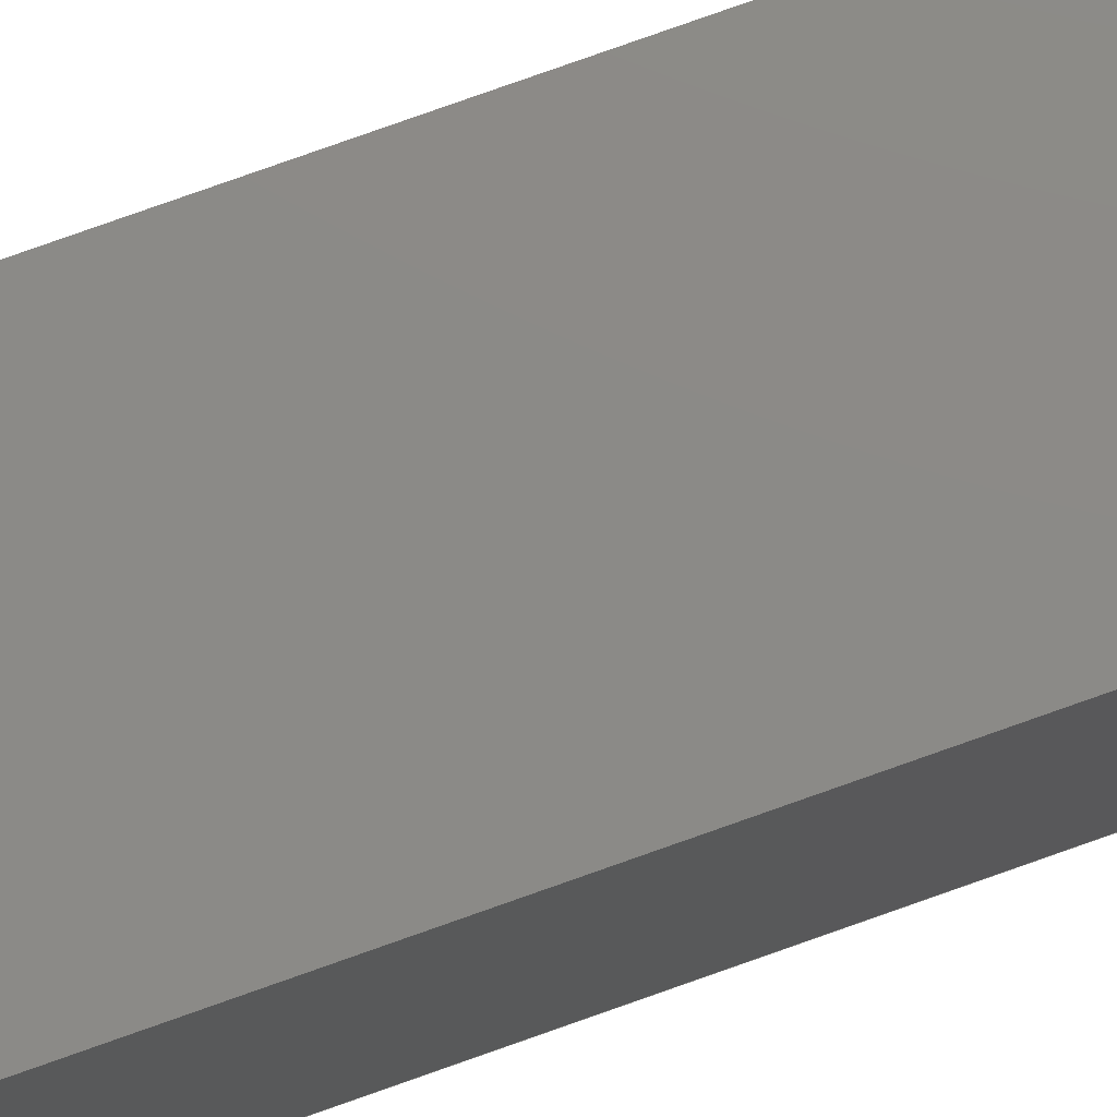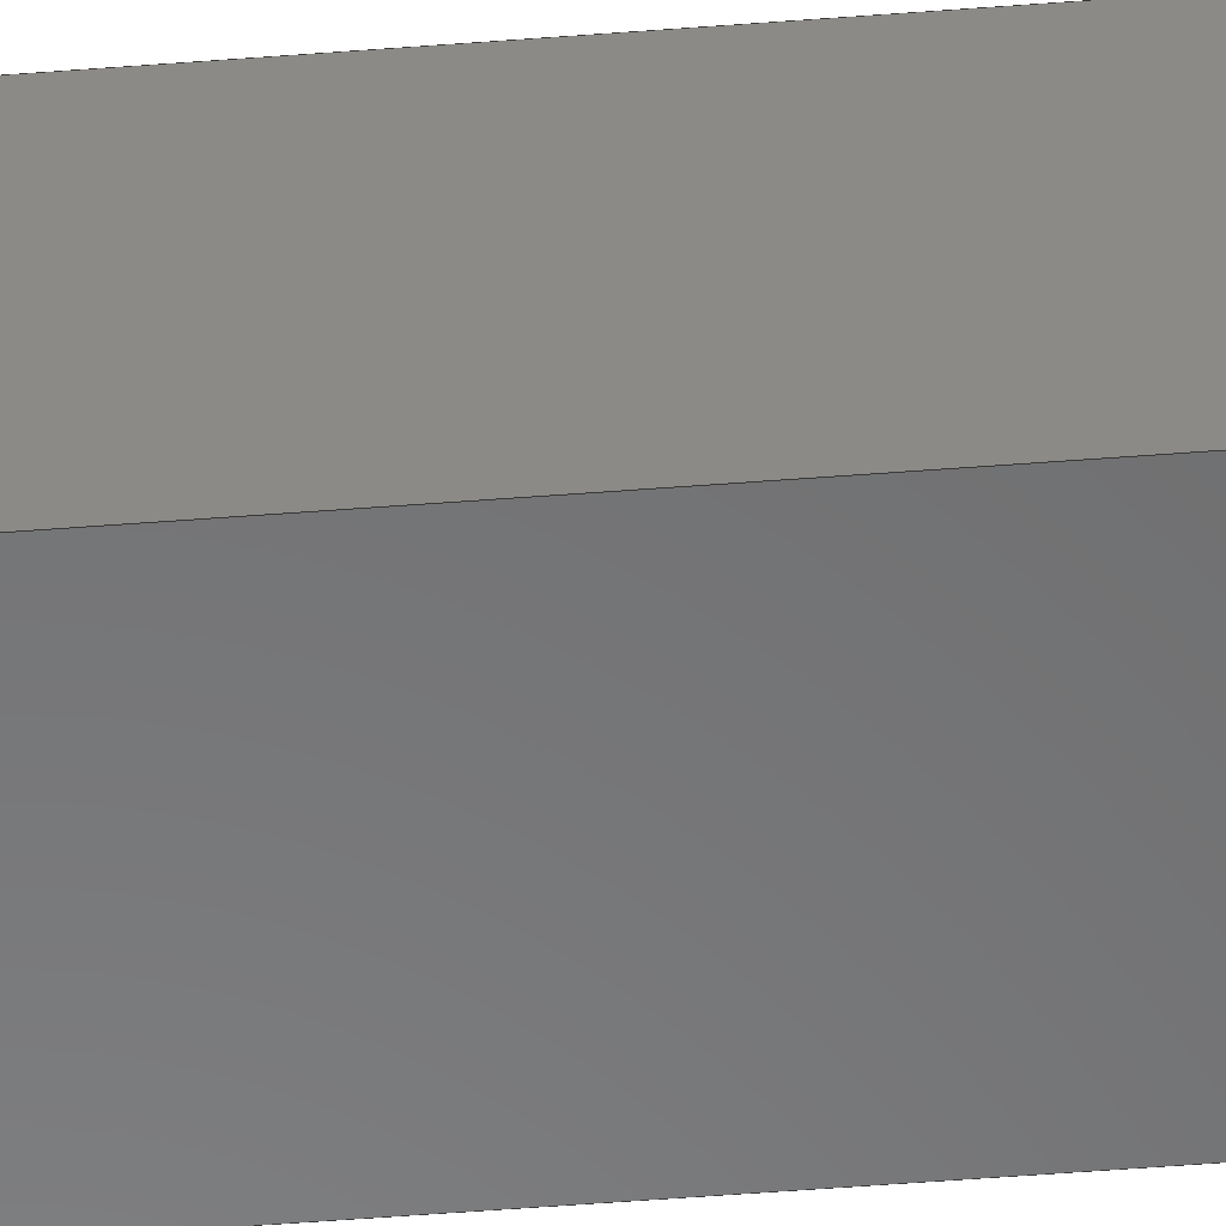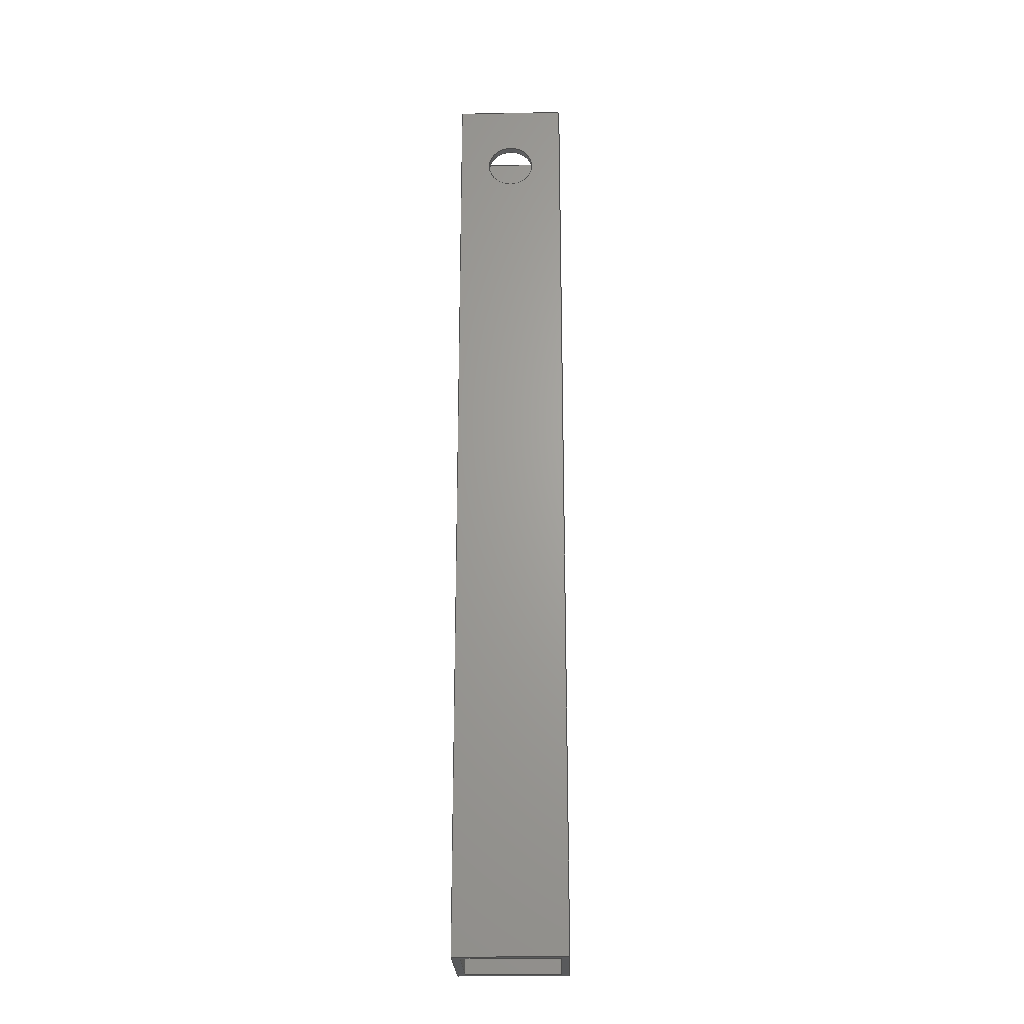
<metadata>
{"format":"step","ext":"step","renderer":"f3d","projection":"perspective","resolution":1024,"background":"white","views":[{"elev":77.5,"azim":70.4,"up":"+Z"},{"elev":-56.2,"azim":94.6,"up":"+Z"},{"elev":-23.7,"azim":91.6,"up":"+Y"}]}
</metadata>
<code>
ISO-10303-21;
DATA;
#1=PROPERTY_DEFINITION_REPRESENTATION(#5,#3);
#2=PROPERTY_DEFINITION_REPRESENTATION(#6,#4);
#3=REPRESENTATION('',(#7),#380);
#4=REPRESENTATION('',(#8),#380);
#5=PROPERTY_DEFINITION('pmi validation property','',#385);
#6=PROPERTY_DEFINITION('pmi validation property','',#385);
#7=VALUE_REPRESENTATION_ITEM('number of annotations',COUNT_MEASURE(0));
#8=VALUE_REPRESENTATION_ITEM('number of views',COUNT_MEASURE(0));
#9=SHAPE_REPRESENTATION_RELATIONSHIP('','',#242,#10);
#10=ADVANCED_BREP_SHAPE_REPRESENTATION('',(#240),#380);
#11=CYLINDRICAL_SURFACE('',#258,0.0127);
#12=CYLINDRICAL_SURFACE('',#259,0.0127);
#13=CIRCLE('',#246,0.0127);
#14=CIRCLE('',#249,0.0127);
#15=CIRCLE('',#252,0.0127);
#16=CIRCLE('',#255,0.0127);
#17=ORIENTED_EDGE('',*,*,#73,.F.);
#18=ORIENTED_EDGE('',*,*,#74,.F.);
#19=ORIENTED_EDGE('',*,*,#75,.T.);
#20=ORIENTED_EDGE('',*,*,#76,.T.);
#21=ORIENTED_EDGE('',*,*,#77,.F.);
#22=ORIENTED_EDGE('',*,*,#78,.F.);
#23=ORIENTED_EDGE('',*,*,#79,.F.);
#24=ORIENTED_EDGE('',*,*,#80,.T.);
#25=ORIENTED_EDGE('',*,*,#74,.T.);
#26=ORIENTED_EDGE('',*,*,#81,.T.);
#27=ORIENTED_EDGE('',*,*,#82,.F.);
#28=ORIENTED_EDGE('',*,*,#83,.F.);
#29=ORIENTED_EDGE('',*,*,#79,.T.);
#30=ORIENTED_EDGE('',*,*,#84,.F.);
#31=ORIENTED_EDGE('',*,*,#85,.F.);
#32=ORIENTED_EDGE('',*,*,#86,.F.);
#33=ORIENTED_EDGE('',*,*,#87,.T.);
#34=ORIENTED_EDGE('',*,*,#88,.T.);
#35=ORIENTED_EDGE('',*,*,#89,.F.);
#36=ORIENTED_EDGE('',*,*,#90,.F.);
#37=ORIENTED_EDGE('',*,*,#91,.T.);
#38=ORIENTED_EDGE('',*,*,#86,.T.);
#39=ORIENTED_EDGE('',*,*,#92,.T.);
#40=ORIENTED_EDGE('',*,*,#93,.T.);
#41=ORIENTED_EDGE('',*,*,#94,.F.);
#42=ORIENTED_EDGE('',*,*,#95,.F.);
#43=ORIENTED_EDGE('',*,*,#90,.T.);
#44=ORIENTED_EDGE('',*,*,#96,.T.);
#45=ORIENTED_EDGE('',*,*,#88,.F.);
#46=ORIENTED_EDGE('',*,*,#97,.F.);
#47=ORIENTED_EDGE('',*,*,#94,.T.);
#48=ORIENTED_EDGE('',*,*,#98,.T.);
#49=ORIENTED_EDGE('',*,*,#99,.T.);
#50=ORIENTED_EDGE('',*,*,#76,.F.);
#51=ORIENTED_EDGE('',*,*,#100,.F.);
#52=ORIENTED_EDGE('',*,*,#82,.T.);
#53=ORIENTED_EDGE('',*,*,#87,.F.);
#54=ORIENTED_EDGE('',*,*,#91,.F.);
#55=ORIENTED_EDGE('',*,*,#95,.T.);
#56=ORIENTED_EDGE('',*,*,#97,.T.);
#57=ORIENTED_EDGE('',*,*,#75,.F.);
#58=ORIENTED_EDGE('',*,*,#80,.F.);
#59=ORIENTED_EDGE('',*,*,#83,.T.);
#60=ORIENTED_EDGE('',*,*,#100,.T.);
#61=ORIENTED_EDGE('',*,*,#85,.T.);
#62=ORIENTED_EDGE('',*,*,#96,.F.);
#63=ORIENTED_EDGE('',*,*,#93,.F.);
#64=ORIENTED_EDGE('',*,*,#89,.T.);
#65=ORIENTED_EDGE('',*,*,#73,.T.);
#66=ORIENTED_EDGE('',*,*,#99,.F.);
#67=ORIENTED_EDGE('',*,*,#81,.F.);
#68=ORIENTED_EDGE('',*,*,#78,.T.);
#69=ORIENTED_EDGE('',*,*,#84,.T.);
#70=ORIENTED_EDGE('',*,*,#98,.F.);
#71=ORIENTED_EDGE('',*,*,#77,.T.);
#72=ORIENTED_EDGE('',*,*,#92,.F.);
#73=EDGE_CURVE('',#101,#102,#121,.T.);
#74=EDGE_CURVE('',#103,#101,#122,.T.);
#75=EDGE_CURVE('',#103,#104,#123,.T.);
#76=EDGE_CURVE('',#104,#102,#124,.T.);
#77=EDGE_CURVE('',#105,#105,#13,.T.);
#78=EDGE_CURVE('',#106,#101,#125,.T.);
#79=EDGE_CURVE('',#107,#106,#126,.T.);
#80=EDGE_CURVE('',#107,#103,#127,.T.);
#81=EDGE_CURVE('',#106,#108,#128,.T.);
#82=EDGE_CURVE('',#109,#108,#129,.T.);
#83=EDGE_CURVE('',#107,#109,#130,.T.);
#84=EDGE_CURVE('',#110,#110,#14,.T.);
#85=EDGE_CURVE('',#111,#112,#131,.T.);
#86=EDGE_CURVE('',#113,#111,#132,.T.);
#87=EDGE_CURVE('',#113,#114,#133,.T.);
#88=EDGE_CURVE('',#114,#112,#134,.T.);
#89=EDGE_CURVE('',#115,#111,#135,.T.);
#90=EDGE_CURVE('',#116,#115,#136,.T.);
#91=EDGE_CURVE('',#116,#113,#137,.T.);
#92=EDGE_CURVE('',#117,#117,#15,.T.);
#93=EDGE_CURVE('',#115,#118,#138,.T.);
#94=EDGE_CURVE('',#119,#118,#139,.T.);
#95=EDGE_CURVE('',#116,#119,#140,.T.);
#96=EDGE_CURVE('',#118,#112,#141,.T.);
#97=EDGE_CURVE('',#119,#114,#142,.T.);
#98=EDGE_CURVE('',#120,#120,#16,.T.);
#99=EDGE_CURVE('',#108,#102,#143,.T.);
#100=EDGE_CURVE('',#109,#104,#144,.T.);
#101=VERTEX_POINT('',#321);
#102=VERTEX_POINT('',#322);
#103=VERTEX_POINT('',#324);
#104=VERTEX_POINT('',#326);
#105=VERTEX_POINT('',#330);
#106=VERTEX_POINT('',#332);
#107=VERTEX_POINT('',#334);
#108=VERTEX_POINT('',#338);
#109=VERTEX_POINT('',#340);
#110=VERTEX_POINT('',#344);
#111=VERTEX_POINT('',#346);
#112=VERTEX_POINT('',#347);
#113=VERTEX_POINT('',#349);
#114=VERTEX_POINT('',#351);
#115=VERTEX_POINT('',#355);
#116=VERTEX_POINT('',#357);
#117=VERTEX_POINT('',#361);
#118=VERTEX_POINT('',#363);
#119=VERTEX_POINT('',#365);
#120=VERTEX_POINT('',#372);
#121=LINE('',#320,#145);
#122=LINE('',#323,#146);
#123=LINE('',#325,#147);
#124=LINE('',#327,#148);
#125=LINE('',#331,#149);
#126=LINE('',#333,#150);
#127=LINE('',#335,#151);
#128=LINE('',#337,#152);
#129=LINE('',#339,#153);
#130=LINE('',#341,#154);
#131=LINE('',#345,#155);
#132=LINE('',#348,#156);
#133=LINE('',#350,#157);
#134=LINE('',#352,#158);
#135=LINE('',#354,#159);
#136=LINE('',#356,#160);
#137=LINE('',#358,#161);
#138=LINE('',#362,#162);
#139=LINE('',#364,#163);
#140=LINE('',#366,#164);
#141=LINE('',#368,#165);
#142=LINE('',#369,#166);
#143=LINE('',#373,#167);
#144=LINE('',#374,#168);
#145=VECTOR('',#264,1);
#146=VECTOR('',#265,1);
#147=VECTOR('',#266,1);
#148=VECTOR('',#267,1);
#149=VECTOR('',#272,1);
#150=VECTOR('',#273,1);
#151=VECTOR('',#274,1);
#152=VECTOR('',#277,1);
#153=VECTOR('',#278,1);
#154=VECTOR('',#279,1);
#155=VECTOR('',#284,1);
#156=VECTOR('',#285,1);
#157=VECTOR('',#286,1);
#158=VECTOR('',#287,1);
#159=VECTOR('',#290,1);
#160=VECTOR('',#291,1);
#161=VECTOR('',#292,1);
#162=VECTOR('',#297,1);
#163=VECTOR('',#298,1);
#164=VECTOR('',#299,1);
#165=VECTOR('',#302,1);
#166=VECTOR('',#303,1);
#167=VECTOR('',#308,1);
#168=VECTOR('',#309,1);
#169=EDGE_LOOP('',(#17,#18,#19,#20));
#170=EDGE_LOOP('',(#21));
#171=EDGE_LOOP('',(#22,#23,#24,#25));
#172=EDGE_LOOP('',(#26,#27,#28,#29));
#173=EDGE_LOOP('',(#30));
#174=EDGE_LOOP('',(#31,#32,#33,#34));
#175=EDGE_LOOP('',(#35,#36,#37,#38));
#176=EDGE_LOOP('',(#39));
#177=EDGE_LOOP('',(#40,#41,#42,#43));
#178=EDGE_LOOP('',(#44,#45,#46,#47));
#179=EDGE_LOOP('',(#48));
#180=EDGE_LOOP('',(#49,#50,#51,#52));
#181=EDGE_LOOP('',(#53,#54,#55,#56));
#182=EDGE_LOOP('',(#57,#58,#59,#60));
#183=EDGE_LOOP('',(#61,#62,#63,#64));
#184=EDGE_LOOP('',(#65,#66,#67,#68));
#185=EDGE_LOOP('',(#69));
#186=EDGE_LOOP('',(#70));
#187=EDGE_LOOP('',(#71));
#188=EDGE_LOOP('',(#72));
#189=FACE_BOUND('',#169,.T.);
#190=FACE_BOUND('',#170,.T.);
#191=FACE_BOUND('',#171,.T.);
#192=FACE_BOUND('',#172,.T.);
#193=FACE_BOUND('',#173,.T.);
#194=FACE_BOUND('',#174,.T.);
#195=FACE_BOUND('',#175,.T.);
#196=FACE_BOUND('',#176,.T.);
#197=FACE_BOUND('',#177,.T.);
#198=FACE_BOUND('',#178,.T.);
#199=FACE_BOUND('',#179,.T.);
#200=FACE_BOUND('',#180,.T.);
#201=FACE_BOUND('',#181,.T.);
#202=FACE_BOUND('',#182,.T.);
#203=FACE_BOUND('',#183,.T.);
#204=FACE_BOUND('',#184,.T.);
#205=FACE_BOUND('',#185,.T.);
#206=FACE_BOUND('',#186,.T.);
#207=FACE_BOUND('',#187,.T.);
#208=FACE_BOUND('',#188,.T.);
#209=PLANE('',#244);
#210=PLANE('',#245);
#211=PLANE('',#247);
#212=PLANE('',#248);
#213=PLANE('',#250);
#214=PLANE('',#251);
#215=PLANE('',#253);
#216=PLANE('',#254);
#217=PLANE('',#256);
#218=PLANE('',#257);
#219=ADVANCED_FACE('',(#189),#209,.T.);
#220=ADVANCED_FACE('',(#190,#191),#210,.T.);
#221=ADVANCED_FACE('',(#192),#211,.F.);
#222=ADVANCED_FACE('',(#193,#194),#212,.T.);
#223=ADVANCED_FACE('',(#195),#213,.T.);
#224=ADVANCED_FACE('',(#196,#197),#214,.F.);
#225=ADVANCED_FACE('',(#198),#215,.F.);
#226=ADVANCED_FACE('',(#199,#200),#216,.F.);
#227=ADVANCED_FACE('',(#201,#202),#217,.T.);
#228=ADVANCED_FACE('',(#203,#204),#218,.F.);
#229=ADVANCED_FACE('',(#205,#206),#11,.F.);
#230=ADVANCED_FACE('',(#207,#208),#12,.F.);
#231=CLOSED_SHELL('',(#219,#220,#221,#222,#223,#224,#225,#226,#227,#228,
#229,#230));
#232=STYLED_ITEM('',(#233),#240);
#233=PRESENTATION_STYLE_ASSIGNMENT((#234));
#234=SURFACE_STYLE_USAGE(.BOTH.,#235);
#235=SURFACE_SIDE_STYLE('',(#236));
#236=SURFACE_STYLE_FILL_AREA(#237);
#237=FILL_AREA_STYLE('',(#238));
#238=FILL_AREA_STYLE_COLOUR('',#239);
#239=COLOUR_RGB('',0.6471,0.6471,0.6471);
#240=MANIFOLD_SOLID_BREP('Part 2',#231);
#241=SHAPE_DEFINITION_REPRESENTATION(#385,#242);
#242=SHAPE_REPRESENTATION('Part 2',(#243),#380);
#243=AXIS2_PLACEMENT_3D('',#318,#260,#261);
#244=AXIS2_PLACEMENT_3D('',#319,#262,#263);
#245=AXIS2_PLACEMENT_3D('',#328,#268,#269);
#246=AXIS2_PLACEMENT_3D('',#329,#270,#271);
#247=AXIS2_PLACEMENT_3D('',#336,#275,#276);
#248=AXIS2_PLACEMENT_3D('',#342,#280,#281);
#249=AXIS2_PLACEMENT_3D('',#343,#282,#283);
#250=AXIS2_PLACEMENT_3D('',#353,#288,#289);
#251=AXIS2_PLACEMENT_3D('',#359,#293,#294);
#252=AXIS2_PLACEMENT_3D('',#360,#295,#296);
#253=AXIS2_PLACEMENT_3D('',#367,#300,#301);
#254=AXIS2_PLACEMENT_3D('',#370,#304,#305);
#255=AXIS2_PLACEMENT_3D('',#371,#306,#307);
#256=AXIS2_PLACEMENT_3D('',#375,#310,#311);
#257=AXIS2_PLACEMENT_3D('',#376,#312,#313);
#258=AXIS2_PLACEMENT_3D('',#377,#314,#315);
#259=AXIS2_PLACEMENT_3D('',#378,#316,#317);
#260=DIRECTION('',(0,0,1));
#261=DIRECTION('',(1,0,0));
#262=DIRECTION('',(-1.388e-16,0,1));
#263=DIRECTION('',(1,0,1.388e-16));
#264=DIRECTION('',(1,0,1.388e-16));
#265=DIRECTION('',(0,1,0));
#266=DIRECTION('',(1,0,1.388e-16));
#267=DIRECTION('',(0,1,0));
#268=DIRECTION('',(1,0,0));
#269=DIRECTION('',(0,0,-1));
#270=DIRECTION('',(1,0,0));
#271=DIRECTION('',(0,0,-1));
#272=DIRECTION('',(0,0,-1));
#273=DIRECTION('',(0,1,0));
#274=DIRECTION('',(0,0,-1));
#275=DIRECTION('',(-1.388e-16,0,1));
#276=DIRECTION('',(1,0,1.388e-16));
#277=DIRECTION('',(1,0,1.388e-16));
#278=DIRECTION('',(0,1,0));
#279=DIRECTION('',(1,0,1.388e-16));
#280=DIRECTION('',(1,0,0));
#281=DIRECTION('',(0,0,-1));
#282=DIRECTION('',(1,0,0));
#283=DIRECTION('',(0,0,-1));
#284=DIRECTION('',(0,0,-1));
#285=DIRECTION('',(0,1,0));
#286=DIRECTION('',(0,0,-1));
#287=DIRECTION('',(0,1,0));
#288=DIRECTION('',(-1.196e-16,0,1));
#289=DIRECTION('',(1,0,1.196e-16));
#290=DIRECTION('',(1,0,1.196e-16));
#291=DIRECTION('',(0,1,0));
#292=DIRECTION('',(1,0,1.196e-16));
#293=DIRECTION('',(1,0,0));
#294=DIRECTION('',(0,0,-1));
#295=DIRECTION('',(1,0,0));
#296=DIRECTION('',(0,0,-1));
#297=DIRECTION('',(0,0,-1));
#298=DIRECTION('',(0,1,0));
#299=DIRECTION('',(0,0,-1));
#300=DIRECTION('',(-1.196e-16,0,1));
#301=DIRECTION('',(1,0,1.196e-16));
#302=DIRECTION('',(1,0,1.196e-16));
#303=DIRECTION('',(1,0,1.196e-16));
#304=DIRECTION('',(1,0,0));
#305=DIRECTION('',(0,0,-1));
#306=DIRECTION('',(1,0,0));
#307=DIRECTION('',(0,0,-1));
#308=DIRECTION('',(0,0,-1));
#309=DIRECTION('',(0,0,-1));
#310=DIRECTION('',(0,-1,0));
#311=DIRECTION('',(1,0,0));
#312=DIRECTION('',(0,-1,0));
#313=DIRECTION('',(1,0,0));
#314=DIRECTION('',(-1,0,0));
#315=DIRECTION('',(0,0,1));
#316=DIRECTION('',(-1,0,0));
#317=DIRECTION('',(0,0,1));
#318=CARTESIAN_POINT('',(0,0,0));
#319=CARTESIAN_POINT('',(0.17,-0.5,-0.025));
#320=CARTESIAN_POINT('',(0.17,0,-0.025));
#321=CARTESIAN_POINT('',(0.145,0,-0.025));
#322=CARTESIAN_POINT('',(0.195,0,-0.025));
#323=CARTESIAN_POINT('',(0.145,-0.5,-0.025));
#324=CARTESIAN_POINT('',(0.145,-0.5,-0.025));
#325=CARTESIAN_POINT('',(0.17,-0.5,-0.025));
#326=CARTESIAN_POINT('',(0.195,-0.5,-0.025));
#327=CARTESIAN_POINT('',(0.195,-0.5,-0.025));
#328=CARTESIAN_POINT('',(0.145,-0.5,-6.939e-18));
#329=CARTESIAN_POINT('',(0.145,-0.0381,2.971e-18));
#330=CARTESIAN_POINT('',(0.145,-0.0381,-0.0127));
#331=CARTESIAN_POINT('',(0.145,0,-6.939e-18));
#332=CARTESIAN_POINT('',(0.145,0,0.025));
#333=CARTESIAN_POINT('',(0.145,-0.5,0.025));
#334=CARTESIAN_POINT('',(0.145,-0.5,0.025));
#335=CARTESIAN_POINT('',(0.145,-0.5,-6.939e-18));
#336=CARTESIAN_POINT('',(0.17,-0.5,0.025));
#337=CARTESIAN_POINT('',(0.17,0,0.025));
#338=CARTESIAN_POINT('',(0.195,0,0.025));
#339=CARTESIAN_POINT('',(0.195,-0.5,0.025));
#340=CARTESIAN_POINT('',(0.195,-0.5,0.025));
#341=CARTESIAN_POINT('',(0.17,-0.5,0.025));
#342=CARTESIAN_POINT('',(0.199,-0.5,3.469e-17));
#343=CARTESIAN_POINT('',(0.199,-0.0381,2.971e-18));
#344=CARTESIAN_POINT('',(0.199,-0.0381,-0.0127));
#345=CARTESIAN_POINT('',(0.199,0,3.469e-17));
#346=CARTESIAN_POINT('',(0.199,0,0.029));
#347=CARTESIAN_POINT('',(0.199,0,-0.029));
#348=CARTESIAN_POINT('',(0.199,-0.5,0.029));
#349=CARTESIAN_POINT('',(0.199,-0.5,0.029));
#350=CARTESIAN_POINT('',(0.199,-0.5,3.469e-17));
#351=CARTESIAN_POINT('',(0.199,-0.5,-0.029));
#352=CARTESIAN_POINT('',(0.199,-0.5,-0.029));
#353=CARTESIAN_POINT('',(0.17,-0.5,0.029));
#354=CARTESIAN_POINT('',(0.17,0,0.029));
#355=CARTESIAN_POINT('',(0.141,0,0.029));
#356=CARTESIAN_POINT('',(0.141,-0.5,0.029));
#357=CARTESIAN_POINT('',(0.141,-0.5,0.029));
#358=CARTESIAN_POINT('',(0.17,-0.5,0.029));
#359=CARTESIAN_POINT('',(0.141,-0.5,1.735e-17));
#360=CARTESIAN_POINT('',(0.141,-0.0381,2.971e-18));
#361=CARTESIAN_POINT('',(0.141,-0.0381,-0.0127));
#362=CARTESIAN_POINT('',(0.141,0,1.735e-17));
#363=CARTESIAN_POINT('',(0.141,0,-0.029));
#364=CARTESIAN_POINT('',(0.141,-0.5,-0.029));
#365=CARTESIAN_POINT('',(0.141,-0.5,-0.029));
#366=CARTESIAN_POINT('',(0.141,-0.5,1.735e-17));
#367=CARTESIAN_POINT('',(0.17,-0.5,-0.029));
#368=CARTESIAN_POINT('',(0.17,0,-0.029));
#369=CARTESIAN_POINT('',(0.17,-0.5,-0.029));
#370=CARTESIAN_POINT('',(0.195,-0.5,3.123e-17));
#371=CARTESIAN_POINT('',(0.195,-0.0381,2.971e-18));
#372=CARTESIAN_POINT('',(0.195,-0.0381,-0.0127));
#373=CARTESIAN_POINT('',(0.195,0,3.123e-17));
#374=CARTESIAN_POINT('',(0.195,-0.5,3.123e-17));
#375=CARTESIAN_POINT('',(0,-0.5,0.00285));
#376=CARTESIAN_POINT('',(0,0,0.00285));
#377=CARTESIAN_POINT('',(0.4427,-0.0381,2.971e-18));
#378=CARTESIAN_POINT('',(0.4427,-0.0381,2.971e-18));
#379=MECHANICAL_DESIGN_GEOMETRIC_PRESENTATION_REPRESENTATION('',(#232),
#380);
#380=(
GEOMETRIC_REPRESENTATION_CONTEXT(3)
GLOBAL_UNCERTAINTY_ASSIGNED_CONTEXT((#381))
GLOBAL_UNIT_ASSIGNED_CONTEXT((#384,#383,#382))
REPRESENTATION_CONTEXT('Part 2','TOP_LEVEL_ASSEMBLY_PART')
);
#381=UNCERTAINTY_MEASURE_WITH_UNIT(LENGTH_MEASURE(5e-06),#384,
'DISTANCE_ACCURACY_VALUE','Maximum Tolerance applied to model');
#382=(
NAMED_UNIT(*)
SI_UNIT($,.STERADIAN.)
SOLID_ANGLE_UNIT()
);
#383=(
NAMED_UNIT(*)
PLANE_ANGLE_UNIT()
SI_UNIT($,.RADIAN.)
);
#384=(
LENGTH_UNIT()
NAMED_UNIT(*)
SI_UNIT($,.METRE.)
);
#385=PRODUCT_DEFINITION_SHAPE('','',#386);
#386=PRODUCT_DEFINITION('','',#388,#387);
#387=PRODUCT_DEFINITION_CONTEXT('',#394,'design');
#388=PRODUCT_DEFINITION_FORMATION_WITH_SPECIFIED_SOURCE('','',#390,
 .NOT_KNOWN.);
#389=PRODUCT_RELATED_PRODUCT_CATEGORY('','',(#390));
#390=PRODUCT('Part 2','Part 2','Part 2',(#392));
#391=PRODUCT_CATEGORY('','');
#392=PRODUCT_CONTEXT('',#394,'mechanical');
#393=APPLICATION_PROTOCOL_DEFINITION('international standard',
'automotive_design',2010,#394);
#394=APPLICATION_CONTEXT(
'core data for automotive mechanical design processes');
ENDSEC;
END-ISO-10303-21;

</code>
